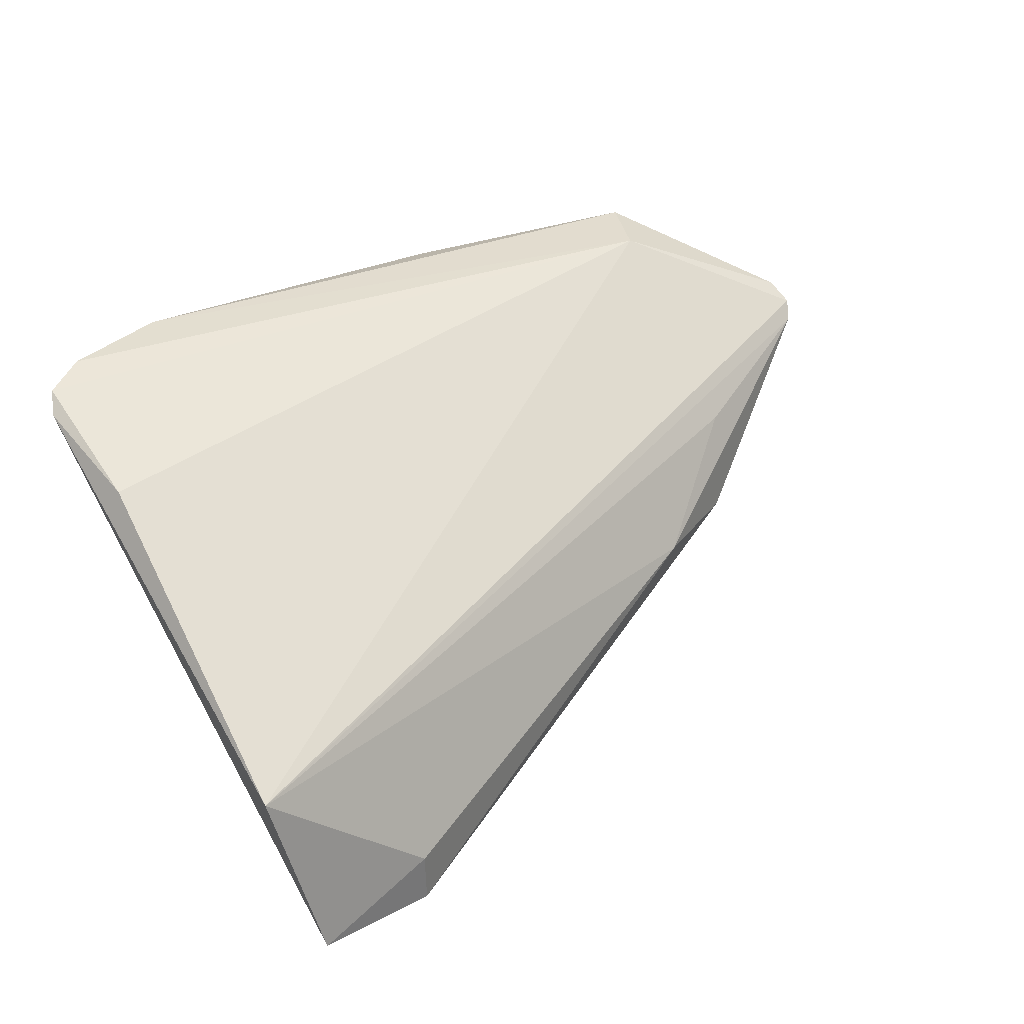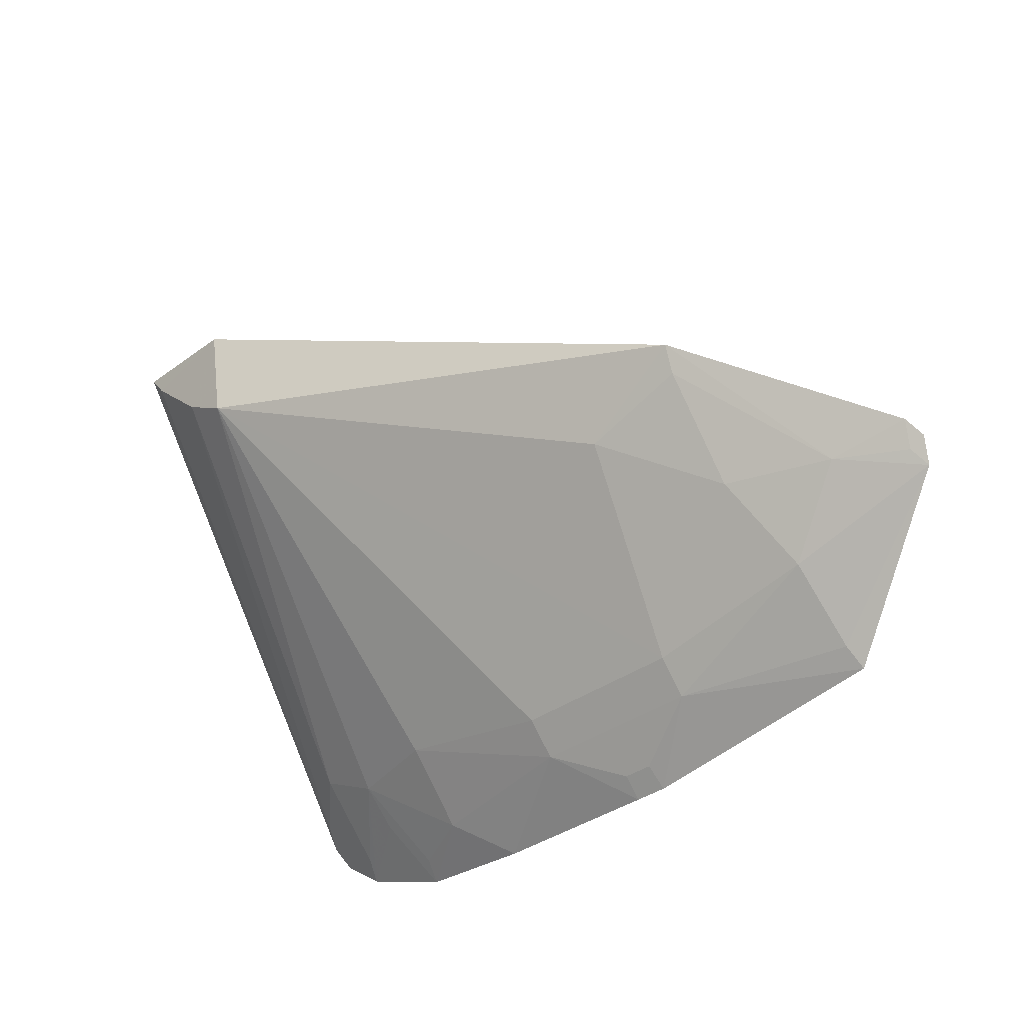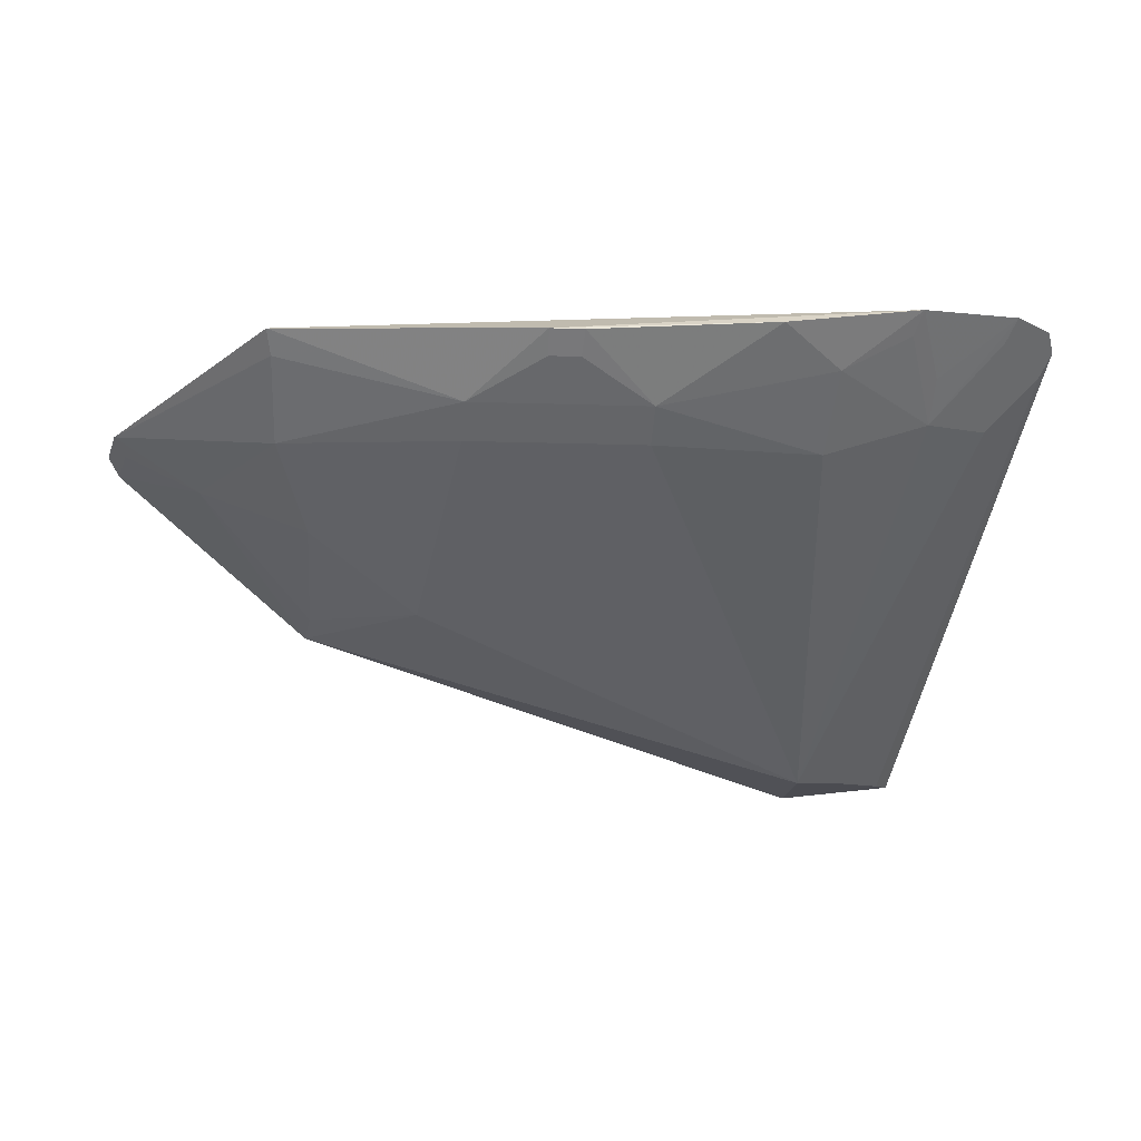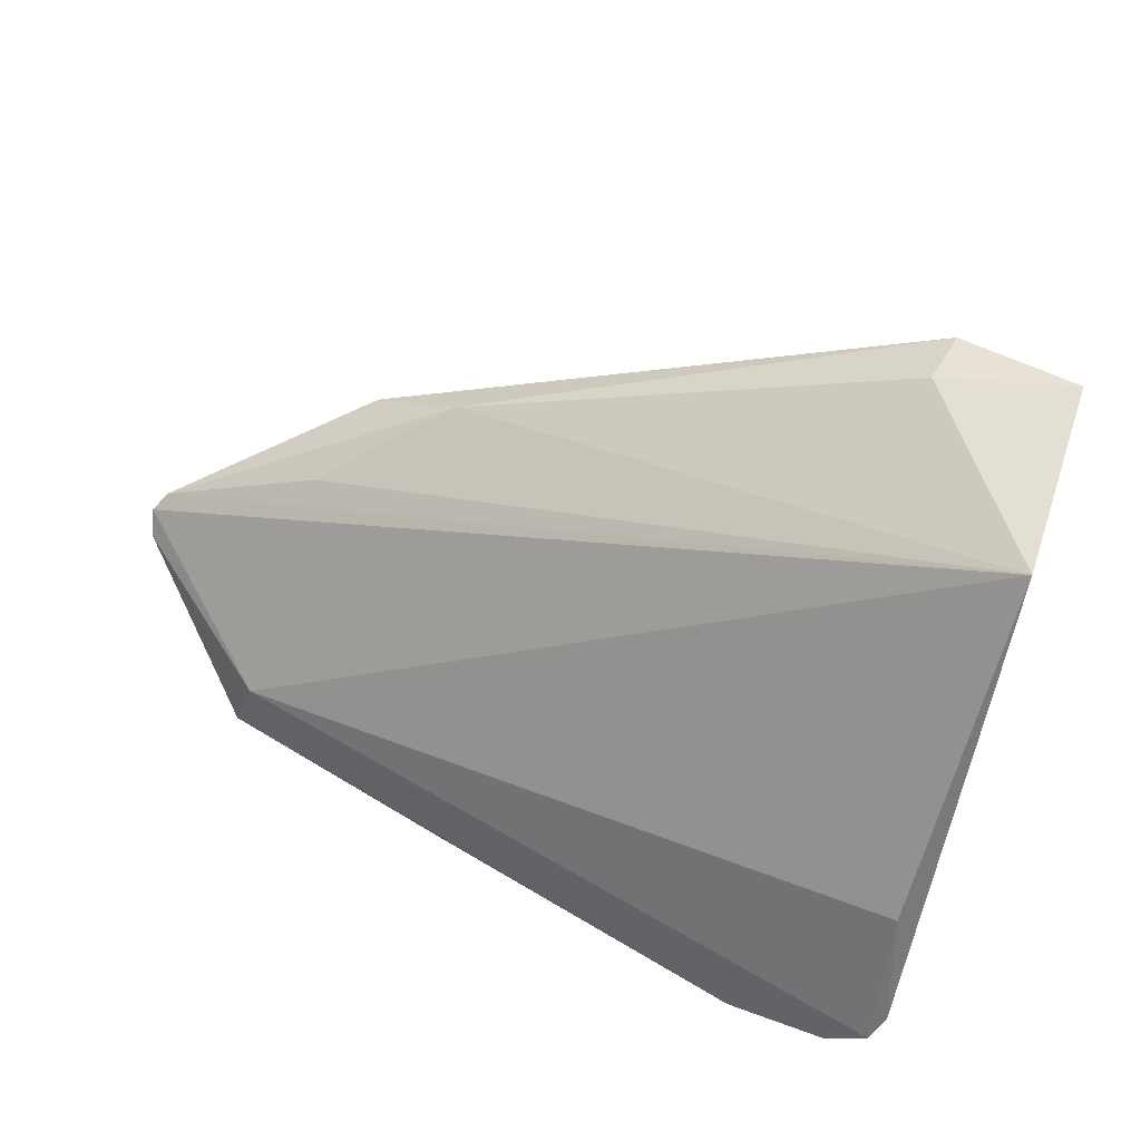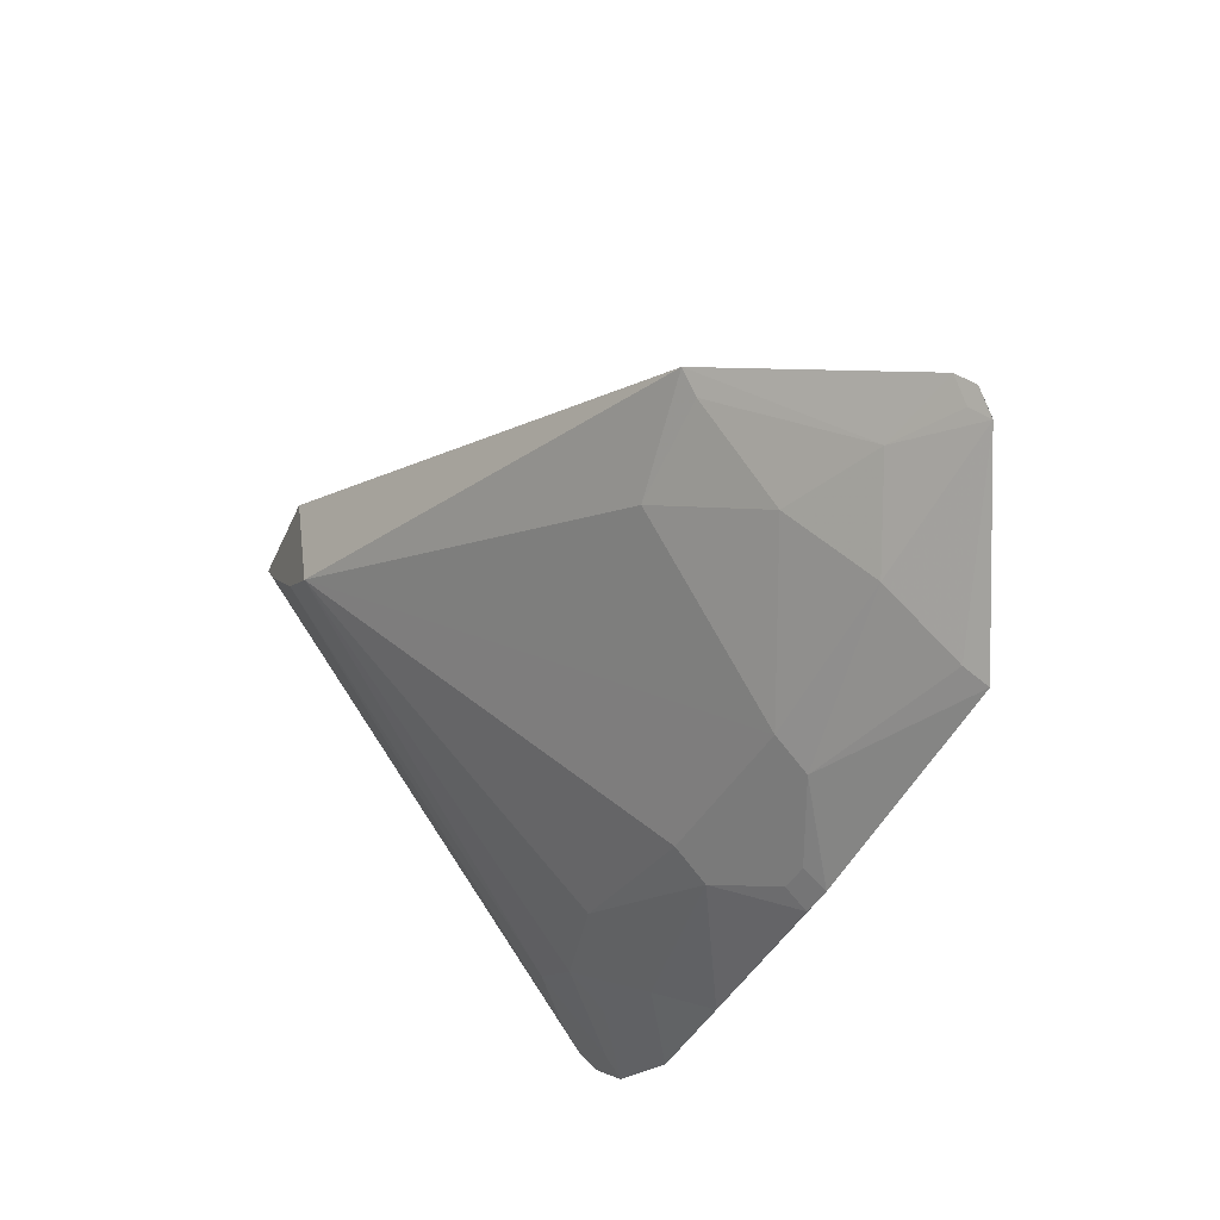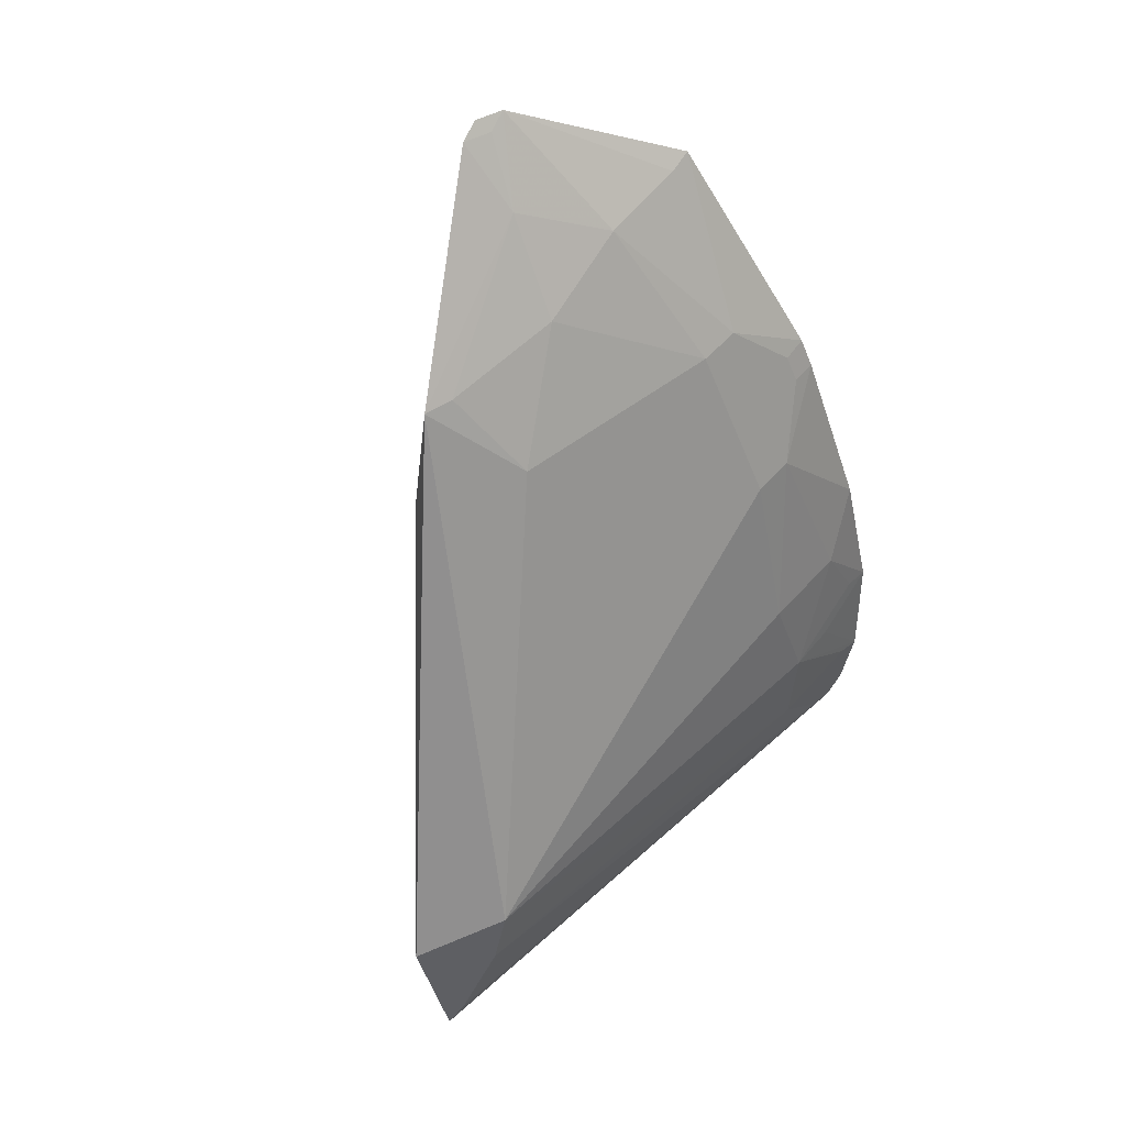
<metadata>
{"format":"obj","ext":"obj","renderer":"f3d","projection":"perspective","resolution":1024,"background":"white","views":[{"elev":36.5,"azim":148.2,"up":"+Z"},{"elev":-39.0,"azim":-138.9,"up":"+Y"},{"elev":-7.7,"azim":-6.6,"up":"+Z"},{"elev":52.1,"azim":30.2,"up":"+Y"},{"elev":-41.9,"azim":-117.2,"up":"+Y"},{"elev":-50.9,"azim":-68.6,"up":"+Z"}]}
</metadata>
<code>
v 0.1407 -0.3634 -0.06527
v 0.2042 -0.3251 -0.0719
v -0.174 -0.2951 -0.1174
v 0.1291 -0.1443 -0.2231
v 0.1268 -0.1867 -0.2406
v 0.1966 -0.1501 -0.1612
v -0.09984 -0.3314 -0.07824
v 0.1521 -0.3242 -0.1026
v -0.03658 -0.3548 -0.104
v -0.09557 -0.243 -0.1832
v -0.0531 -0.2202 -0.1791
v 0.1805 -0.1373 -0.2406
v 0.1836 -0.3465 -0.06302
v 0.1963 -0.2765 -0.0856
v 0.1797 -0.3099 -0.1022
v -0.1113 -0.3616 -0.07929
v 0.03658 -0.3548 -0.104
v -0.04995 -0.2675 -0.1755
v -0.1007 -0.2554 -0.141
v -0.1701 -0.2887 -0.124
v 0.1288 -0.1439 -0.2461
v 0.1474 -0.1734 -0.24
v 0.1519 -0.3388 -0.08688
v 0.2003 -0.3339 -0.06552
v 0.1797 -0.3402 -0.07181
v -0.1711 -0.3055 -0.111
v 0.1096 -0.3544 -0.08807
v -0.006875 -0.3776 -0.08014
v -0.108 -0.3274 -0.1163
v 0.03674 -0.3417 -0.1166
v 0.1734 -0.1473 -0.2404
v 0.2003 -0.3188 -0.08069
v 0.1378 -0.3565 -0.07406
v 0.108 -0.3274 -0.1163
v -0.006284 -0.3701 -0.08893
v 0.08373 -0.3729 -0.07399
v -0.03673 -0.3417 -0.1166
v -0.1096 -0.3544 -0.08807
v -0.09493 -0.2958 -0.146
v 0.006875 -0.3776 -0.08014
v -0.09374 -0.2537 -0.1765
v -0.1382 -0.2967 -0.131
v 0.006283 -0.3701 -0.08893
v -0.1672 -0.2991 -0.1176
f 7 6 3
f 11 6 4
f 12 4 6
f 12 6 2
f 13 7 1
f 14 2 6
f 14 6 7
f 15 8 5
f 16 1 7
f 18 10 5
f 19 6 11
f 20 11 10
f 20 19 11
f 20 3 6
f 20 6 19
f 21 11 4
f 21 10 11
f 21 4 12
f 21 5 10
f 22 5 21
f 22 15 5
f 23 13 1
f 23 1 8
f 23 8 13
f 24 2 14
f 24 15 2
f 24 14 7
f 24 7 13
f 25 13 8
f 25 8 15
f 25 24 13
f 25 15 24
f 26 16 7
f 26 7 3
f 28 16 9
f 28 1 16
f 30 17 9
f 31 12 2
f 31 22 21
f 31 21 12
f 32 2 15
f 32 15 22
f 32 31 2
f 32 22 31
f 33 27 8
f 33 8 1
f 33 1 27
f 34 5 8
f 34 8 27
f 34 30 5
f 34 27 17
f 34 17 30
f 35 28 9
f 35 9 17
f 36 27 1
f 36 1 28
f 36 17 27
f 37 9 29
f 37 30 9
f 37 18 5
f 37 5 30
f 38 29 9
f 38 9 16
f 38 16 26
f 38 26 29
f 39 37 29
f 39 18 37
f 40 28 35
f 40 36 28
f 40 17 36
f 41 10 18
f 41 18 39
f 42 39 29
f 42 29 26
f 42 41 39
f 42 20 10
f 42 10 41
f 43 40 35
f 43 35 17
f 43 17 40
f 44 42 26
f 44 20 42
f 44 26 3
f 44 3 20

</code>
